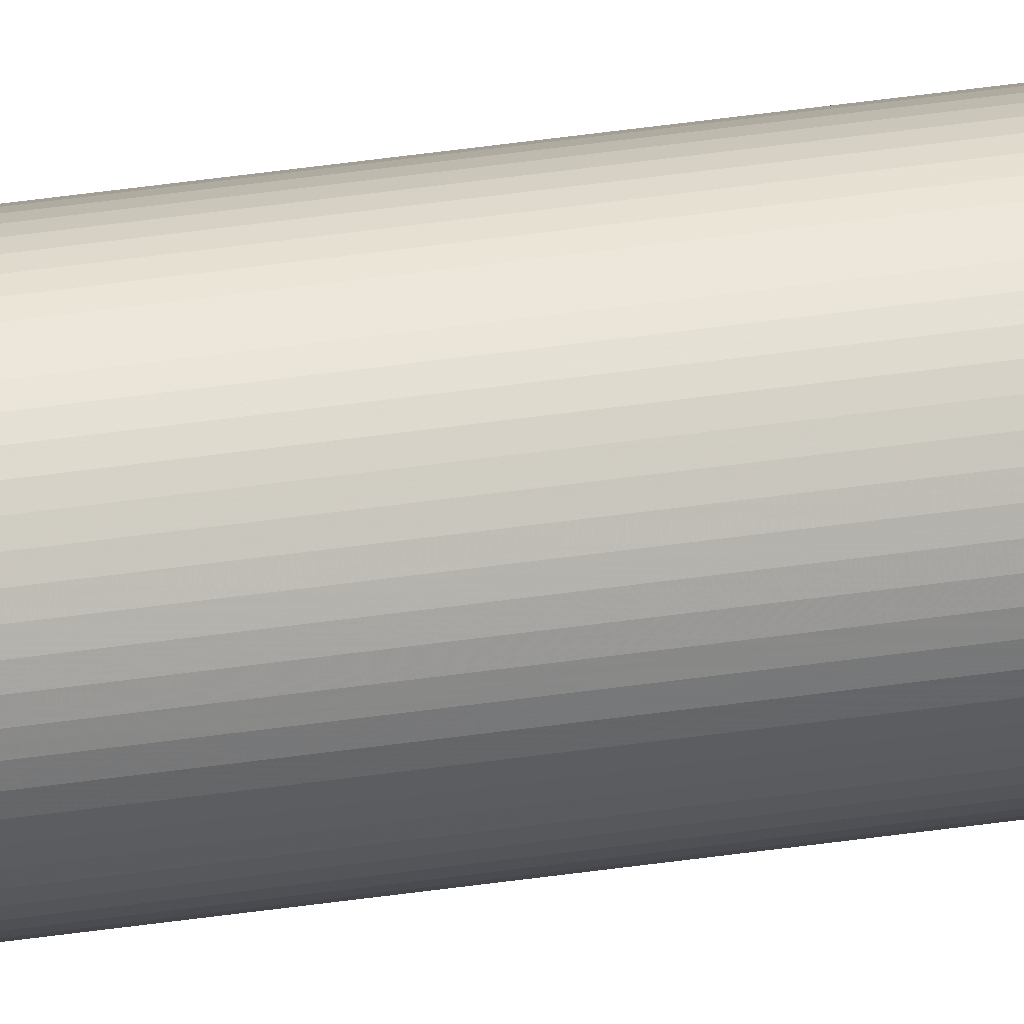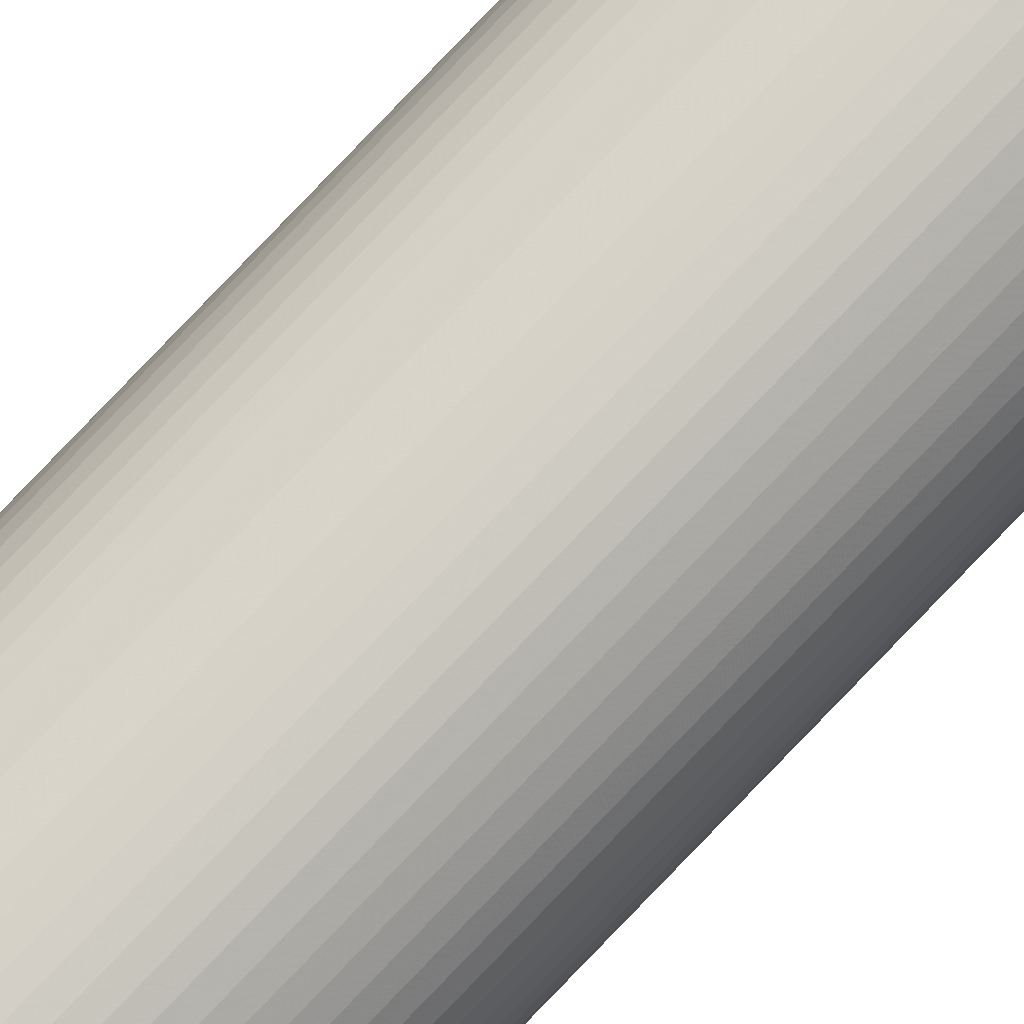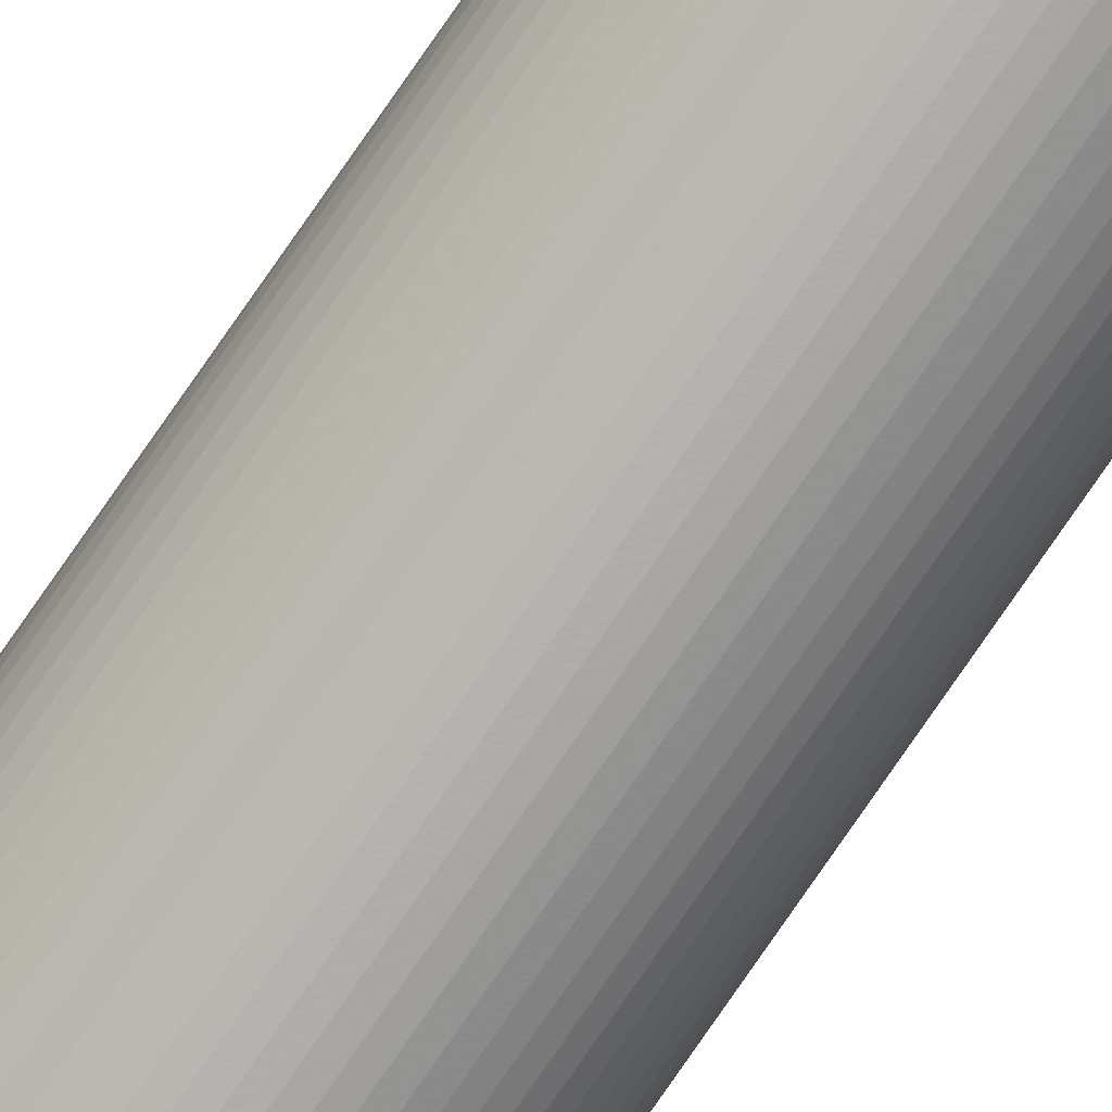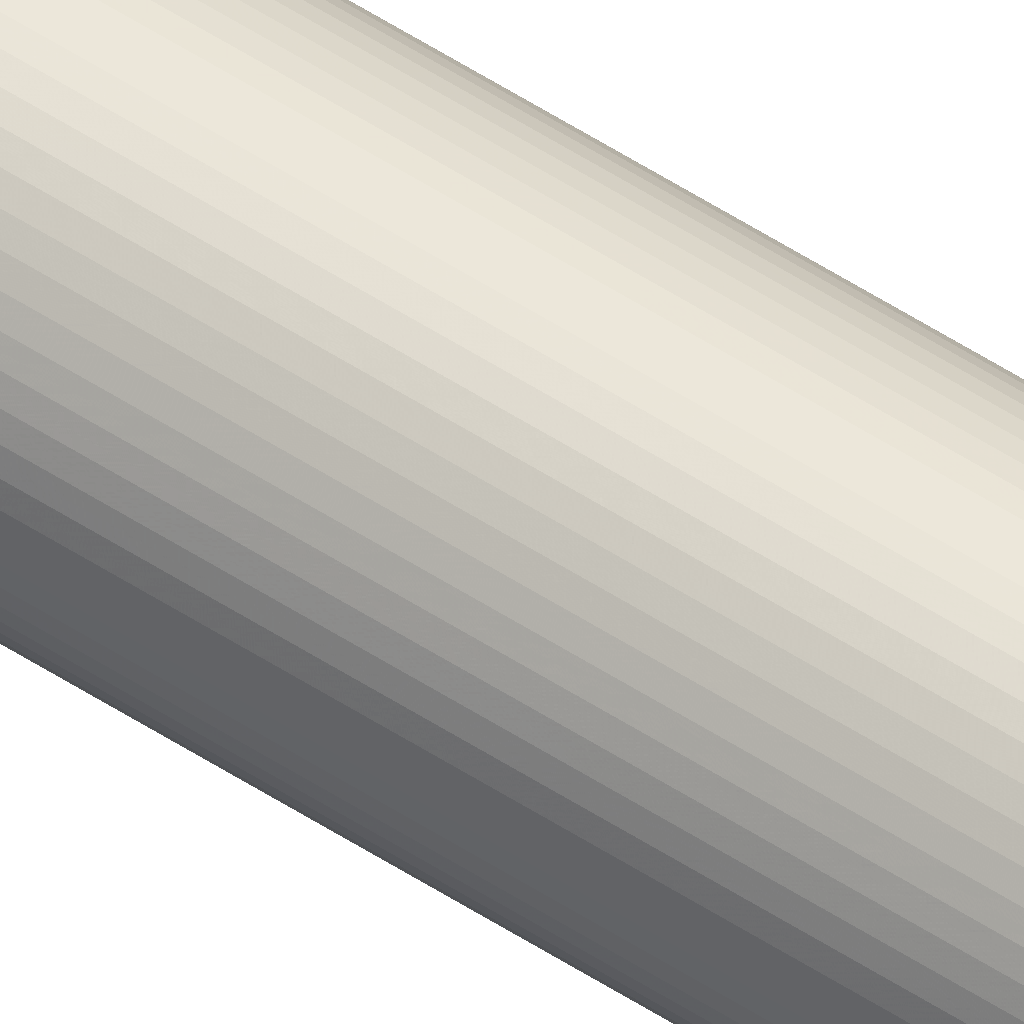
<metadata>
{"format":"obj","ext":"obj","renderer":"f3d","projection":"perspective","resolution":1024,"background":"white","views":[{"elev":24.0,"azim":73.7,"up":"+Z"},{"elev":80.0,"azim":43.8,"up":"+Z"},{"elev":-78.7,"azim":-34.7,"up":"+Z"},{"elev":54.7,"azim":-55.4,"up":"+Z"}]}
</metadata>
<code>
v -0.1 14.52 -1.827e-07
v -0.09952 14.52 0.009802
v -0.09808 14.52 0.01951
v -0.09569 14.52 0.02903
v -0.09239 14.52 0.03827
v -0.08819 14.52 0.04714
v -0.08315 14.52 0.05556
v -0.0773 14.52 0.06344
v -0.07071 14.52 0.07071
v -0.06344 14.52 0.0773
v -0.05556 14.52 0.08315
v -0.04714 14.52 0.08819
v -0.03827 14.52 0.09239
v -0.02903 14.52 0.09569
v -0.01951 14.52 0.09808
v -0.009801 14.52 0.09952
v 6.224e-07 14.52 0.1
v 0.009802 14.52 0.09952
v 0.01951 14.52 0.09808
v 0.02903 14.52 0.09569
v 0.03827 14.52 0.09239
v 0.04714 14.52 0.08819
v 0.05556 14.52 0.08315
v 0.06344 14.52 0.0773
v 0.07071 14.52 0.07071
v 0.0773 14.52 0.06344
v 0.08315 14.52 0.05556
v 0.08819 14.52 0.04714
v 0.09239 14.52 0.03827
v 0.09569 14.52 0.02903
v 0.09808 14.52 0.01951
v 0.09952 14.52 0.009802
v 0.1 14.52 -1.914e-07
v 0.09952 14.52 -0.009802
v 0.09808 14.52 -0.01951
v 0.09569 14.52 -0.02903
v 0.09239 14.52 -0.03827
v 0.08819 14.52 -0.04714
v 0.08315 14.52 -0.05556
v 0.0773 14.52 -0.06344
v 0.07071 14.52 -0.07071
v 0.06344 14.52 -0.0773
v 0.05556 14.52 -0.08315
v 0.04714 14.52 -0.08819
v 0.03827 14.52 -0.09239
v 0.02903 14.52 -0.09569
v 0.01951 14.52 -0.09808
v 0.009802 14.52 -0.09952
v 6.049e-07 14.52 -0.1
v -0.009801 14.52 -0.09952
v -0.01951 14.52 -0.09808
v -0.02903 14.52 -0.09569
v -0.03827 14.52 -0.09239
v -0.04714 14.52 -0.08819
v -0.05556 14.52 -0.08315
v -0.06344 14.52 -0.0773
v -0.07071 14.52 -0.07071
v -0.0773 14.52 -0.06344
v -0.08315 14.52 -0.05556
v -0.08819 14.52 -0.04714
v -0.09239 14.52 -0.03827
v -0.09569 14.52 -0.02903
v -0.09808 14.52 -0.01951
v -0.09952 14.52 -0.009802
v -0.1 -3.657 0
v -0.09952 -3.657 0.009802
v -0.09808 -3.657 0.01951
v -0.09569 -3.657 0.02903
v -0.09239 -3.657 0.03827
v -0.08819 -3.657 0.04714
v -0.08315 -3.657 0.05556
v -0.0773 -3.657 0.06344
v -0.07071 -3.657 0.07071
v -0.06344 -3.657 0.0773
v -0.05556 -3.657 0.08315
v -0.04714 -3.657 0.08819
v -0.03827 -3.657 0.09239
v -0.02903 -3.657 0.09569
v -0.01951 -3.657 0.09808
v -0.009802 -3.657 0.09952
v 1.351e-07 -3.657 0.1
v 0.009802 -3.657 0.09952
v 0.01951 -3.657 0.09808
v 0.02903 -3.657 0.09569
v 0.03827 -3.657 0.09239
v 0.04714 -3.657 0.08819
v 0.05556 -3.657 0.08315
v 0.06344 -3.657 0.0773
v 0.07071 -3.657 0.07071
v 0.0773 -3.657 0.06344
v 0.08315 -3.657 0.05556
v 0.08819 -3.657 0.04714
v 0.09239 -3.657 0.03827
v 0.09569 -3.657 0.02903
v 0.09808 -3.657 0.01951
v 0.09952 -3.657 0.009802
v 0.1 -3.657 0
v 0.09952 -3.657 -0.009802
v 0.09808 -3.657 -0.01951
v 0.09569 -3.657 -0.02903
v 0.09239 -3.657 -0.03827
v 0.08819 -3.657 -0.04714
v 0.08315 -3.657 -0.05556
v 0.0773 -3.657 -0.06344
v 0.07071 -3.657 -0.07071
v 0.06344 -3.657 -0.0773
v 0.05556 -3.657 -0.08315
v 0.04714 -3.657 -0.08819
v 0.03827 -3.657 -0.09239
v 0.02903 -3.657 -0.09569
v 0.01951 -3.657 -0.09808
v 0.009802 -3.657 -0.09952
v 1.177e-07 -3.657 -0.1
v -0.009802 -3.657 -0.09952
v -0.01951 -3.657 -0.09808
v -0.02903 -3.657 -0.09569
v -0.03827 -3.657 -0.09239
v -0.04714 -3.657 -0.08819
v -0.05556 -3.657 -0.08315
v -0.06344 -3.657 -0.0773
v -0.07071 -3.657 -0.07071
v -0.0773 -3.657 -0.06344
v -0.08315 -3.657 -0.05556
v -0.08819 -3.657 -0.04714
v -0.09239 -3.657 -0.03827
v -0.09569 -3.657 -0.02903
v -0.09808 -3.657 -0.01951
v -0.09952 -3.657 -0.009802
v 0.0365 14.39 -0.09302
v 0.0365 13.94 -0.09302
v 0.01951 14.39 -0.09808
v 0.02903 14.39 -0.09569
v 0.009802 14.39 -0.09952
v 6.012e-07 14.39 -0.1
v -0.009801 14.39 -0.09952
v -0.01951 14.39 -0.09808
v -0.02903 14.39 -0.09569
v -0.0365 14.39 -0.09302
v -0.03651 13.94 -0.09302
v 0.02903 13.94 -0.09569
v 0.01951 13.94 -0.09808
v 0.009802 13.94 -0.09952
v 5.894e-07 13.94 -0.1
v -0.009801 13.94 -0.09952
v -0.01951 13.94 -0.09808
v -0.02903 13.94 -0.09569
v 0.0365 13.94 -0.06449
v 0.0365 14.39 -0.06449
v -0.0365 13.94 -0.06449
v -0.0365 14.39 -0.06449
v 0.0365 7.674 -0.09302
v 0.01951 7.674 -0.09808
v 0.02903 7.674 -0.09569
v 0.009802 7.674 -0.09952
v 4.214e-07 7.674 -0.1
v -0.009801 7.674 -0.09952
v -0.01951 7.674 -0.09808
v -0.02903 7.674 -0.09569
v -0.0365 7.674 -0.09302
v -0.03652 7.226 -0.09301
v 0.03652 7.226 -0.09301
v 0.02903 7.226 -0.09569
v 0.01951 7.226 -0.09808
v 0.009802 7.226 -0.09952
v 4.094e-07 7.226 -0.1
v -0.009801 7.226 -0.09952
v -0.01951 7.226 -0.09808
v -0.02903 7.226 -0.09569
v 0.0365 7.226 -0.06449
v 0.0365 7.674 -0.06449
v -0.0365 7.226 -0.06449
v -0.0365 7.674 -0.06449
v 0.0365 0.7652 -0.09302
v 0.0365 0.3172 -0.09302
v 0.01951 0.7652 -0.09808
v 0.02903 0.7652 -0.09569
v 2.357e-07 0.7652 -0.1
v 0.009802 0.7652 -0.09952
v -0.01951 0.7652 -0.09808
v -0.009801 0.7652 -0.09952
v -0.0365 0.7652 -0.09302
v -0.02903 0.7652 -0.09569
v -0.0365 0.3172 -0.09302
v 0.01951 0.3172 -0.09808
v 2.239e-07 0.3172 -0.1
v -0.01951 0.3172 -0.09808
v 0.02903 0.3172 -0.09569
v 0.009802 0.3172 -0.09952
v -0.009801 0.3172 -0.09952
v -0.02903 0.3172 -0.09569
v 0.0365 0.3172 -0.06449
v 0.0365 0.7652 -0.06449
v -0.0365 0.3172 -0.06449
v -0.0365 0.7652 -0.06449
f 1 2 66
f 66 65 1
f 2 3 67
f 67 66 2
f 3 4 68
f 68 67 3
f 4 5 69
f 69 68 4
f 5 6 70
f 70 69 5
f 6 7 71
f 71 70 6
f 7 8 72
f 72 71 7
f 8 9 73
f 73 72 8
f 9 10 74
f 74 73 9
f 10 11 75
f 75 74 10
f 11 12 76
f 76 75 11
f 12 13 77
f 77 76 12
f 13 14 78
f 78 77 13
f 14 15 79
f 79 78 14
f 15 16 80
f 80 79 15
f 16 17 81
f 81 80 16
f 17 18 82
f 82 81 17
f 18 19 83
f 83 82 18
f 19 20 84
f 84 83 19
f 20 21 85
f 85 84 20
f 21 22 86
f 86 85 21
f 22 23 87
f 87 86 22
f 23 24 88
f 88 87 23
f 24 25 89
f 89 88 24
f 25 26 90
f 90 89 25
f 26 27 91
f 91 90 26
f 27 28 92
f 92 91 27
f 28 29 93
f 93 92 28
f 29 30 94
f 94 93 29
f 30 31 95
f 95 94 30
f 31 32 96
f 96 95 31
f 32 33 97
f 97 96 32
f 33 34 98
f 98 97 33
f 34 35 99
f 99 98 34
f 35 36 100
f 100 99 35
f 36 37 101
f 101 100 36
f 37 38 102
f 102 101 37
f 38 39 103
f 103 102 38
f 39 40 104
f 104 103 39
f 40 41 105
f 105 104 40
f 41 42 106
f 106 105 41
f 42 43 107
f 107 106 42
f 43 44 108
f 108 107 43
f 44 45 109
f 109 108 44
f 47 131 132
f 132 46 47
f 131 47 48
f 48 133 131
f 133 48 49
f 49 134 133
f 134 49 50
f 50 135 134
f 135 50 51
f 51 136 135
f 136 51 52
f 52 137 136
f 53 54 118
f 118 117 53
f 54 55 119
f 119 118 54
f 55 56 120
f 120 119 55
f 56 57 121
f 121 120 56
f 57 58 122
f 122 121 57
f 58 59 123
f 123 122 58
f 59 60 124
f 124 123 59
f 60 61 125
f 125 124 60
f 61 62 126
f 126 125 61
f 62 63 127
f 127 126 62
f 63 64 128
f 128 127 63
f 64 1 65
f 65 128 64
f 63 62 61
f 61 60 59
f 59 58 57
f 61 59 57
f 57 56 55
f 55 54 53
f 57 55 53
f 53 52 51
f 51 50 49
f 53 51 49
f 57 53 49
f 49 48 47
f 47 46 45
f 49 47 45
f 45 44 43
f 43 42 41
f 45 43 41
f 49 45 41
f 41 40 39
f 39 38 37
f 41 39 37
f 37 36 35
f 35 34 33
f 37 35 33
f 41 37 33
f 49 41 33
f 33 32 31
f 31 30 29
f 33 31 29
f 29 28 27
f 27 26 25
f 29 27 25
f 33 29 25
f 25 24 23
f 23 22 21
f 25 23 21
f 21 20 19
f 19 18 17
f 21 19 17
f 25 21 17
f 33 25 17
f 17 16 15
f 15 14 13
f 17 15 13
f 13 12 11
f 11 10 9
f 13 11 9
f 17 13 9
f 9 8 7
f 7 6 5
f 9 7 5
f 5 4 3
f 3 2 1
f 5 3 1
f 9 5 1
f 17 9 1
f 33 17 1
f 49 33 1
f 57 49 1
f 61 57 1
f 63 61 1
f 64 63 1
f 67 68 69
f 69 70 71
f 71 72 73
f 69 71 73
f 73 74 75
f 75 76 77
f 73 75 77
f 77 78 79
f 79 80 81
f 77 79 81
f 73 77 81
f 81 82 83
f 83 84 85
f 81 83 85
f 85 86 87
f 87 88 89
f 85 87 89
f 81 85 89
f 89 90 91
f 91 92 93
f 89 91 93
f 93 94 95
f 95 96 97
f 93 95 97
f 89 93 97
f 81 89 97
f 97 98 99
f 99 100 101
f 97 99 101
f 101 102 103
f 103 104 105
f 101 103 105
f 97 101 105
f 105 106 107
f 107 108 109
f 105 107 109
f 109 110 111
f 111 112 113
f 109 111 113
f 105 109 113
f 97 105 113
f 113 114 115
f 115 116 117
f 113 115 117
f 117 118 119
f 119 120 121
f 117 119 121
f 113 117 121
f 121 122 123
f 123 124 125
f 121 123 125
f 125 126 127
f 127 128 65
f 125 127 65
f 121 125 65
f 113 121 65
f 97 113 65
f 81 97 65
f 73 81 65
f 69 73 65
f 67 69 65
f 66 67 65
f 129 45 46
f 46 132 129
f 152 153 140
f 140 141 152
f 152 141 142
f 142 154 152
f 154 142 143
f 143 155 154
f 155 143 144
f 144 156 155
f 156 144 145
f 145 157 156
f 157 145 146
f 146 158 157
f 147 148 150
f 150 149 147
f 147 130 129
f 129 148 147
f 137 138 150
f 136 137 150
f 135 136 150
f 134 135 150
f 134 150 148
f 148 129 132
f 134 148 132
f 134 132 131
f 133 134 131
f 143 142 141
f 141 140 130
f 130 147 149
f 149 139 146
f 149 146 145
f 149 145 144
f 130 149 144
f 141 130 144
f 143 141 144
f 150 138 139
f 139 149 150
f 130 109 45
f 45 129 130
f 139 138 53
f 53 117 139
f 137 52 53
f 53 138 137
f 151 130 140
f 140 153 151
f 175 176 162
f 162 163 175
f 111 184 188
f 188 112 111
f 177 178 164
f 164 165 177
f 113 185 189
f 189 114 113
f 179 180 166
f 166 167 179
f 115 186 190
f 190 116 115
f 169 170 172
f 172 171 169
f 158 159 172
f 157 158 172
f 156 157 172
f 155 156 172
f 170 151 153
f 172 170 153
f 155 172 153
f 155 153 152
f 154 155 152
f 165 164 163
f 165 163 162
f 162 161 169
f 165 162 169
f 165 169 171
f 171 160 168
f 171 168 167
f 171 167 166
f 165 171 166
f 172 159 160
f 160 171 172
f 169 161 151
f 151 170 169
f 161 109 130
f 130 151 161
f 160 159 139
f 139 117 160
f 158 146 139
f 139 159 158
f 174 187 110
f 174 110 109
f 173 174 109
f 173 109 161
f 173 161 162
f 173 162 176
f 163 164 178
f 178 175 163
f 165 166 180
f 180 177 165
f 167 168 182
f 182 179 167
f 181 182 168
f 181 168 160
f 183 181 160
f 183 160 117
f 183 117 116
f 183 116 190
f 111 110 187
f 187 184 111
f 113 112 188
f 188 185 113
f 115 114 189
f 189 186 115
f 191 192 194
f 194 193 191
f 182 181 194
f 179 182 194
f 180 179 194
f 177 180 194
f 192 173 176
f 194 192 176
f 177 194 176
f 177 176 175
f 178 177 175
f 185 188 184
f 185 184 187
f 187 174 191
f 185 187 191
f 185 191 193
f 193 183 190
f 193 190 186
f 193 186 189
f 185 193 189
f 194 181 183
f 183 193 194
f 191 174 173
f 173 192 191

</code>
